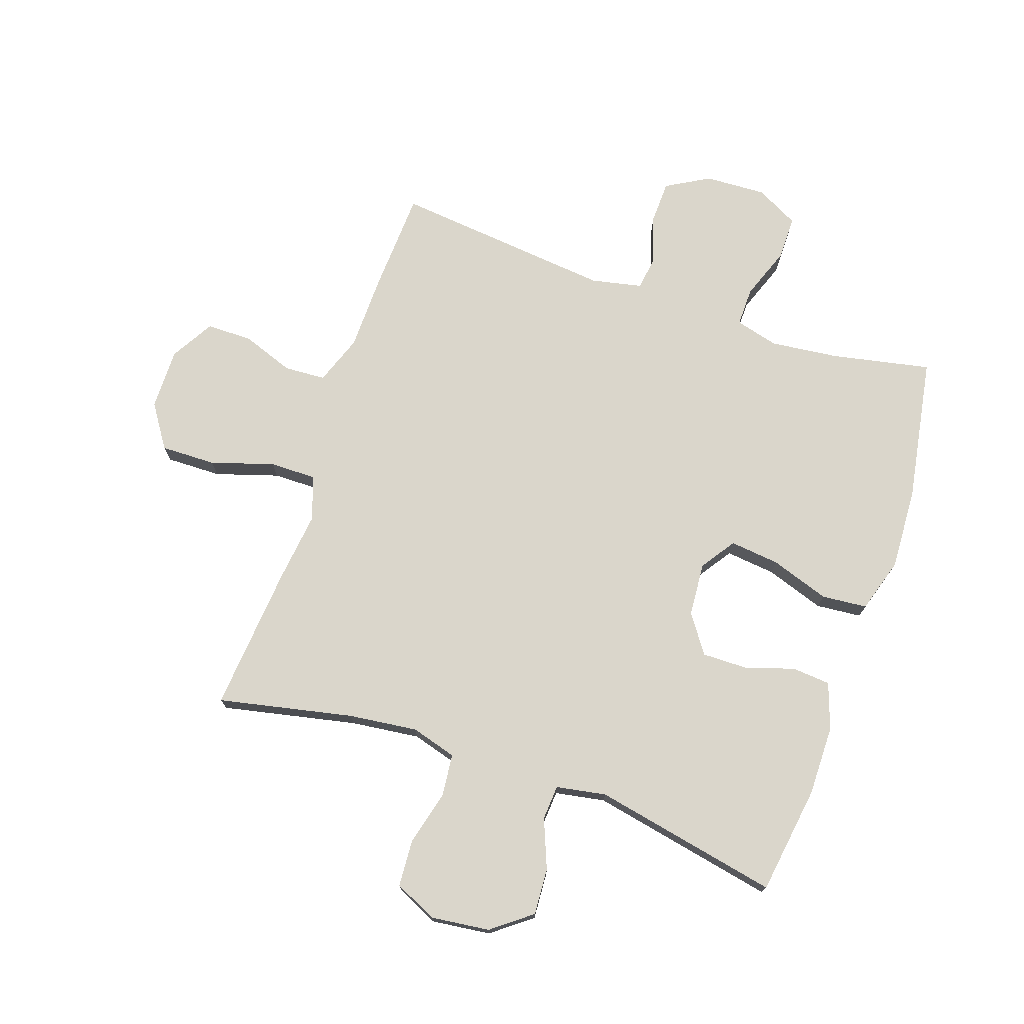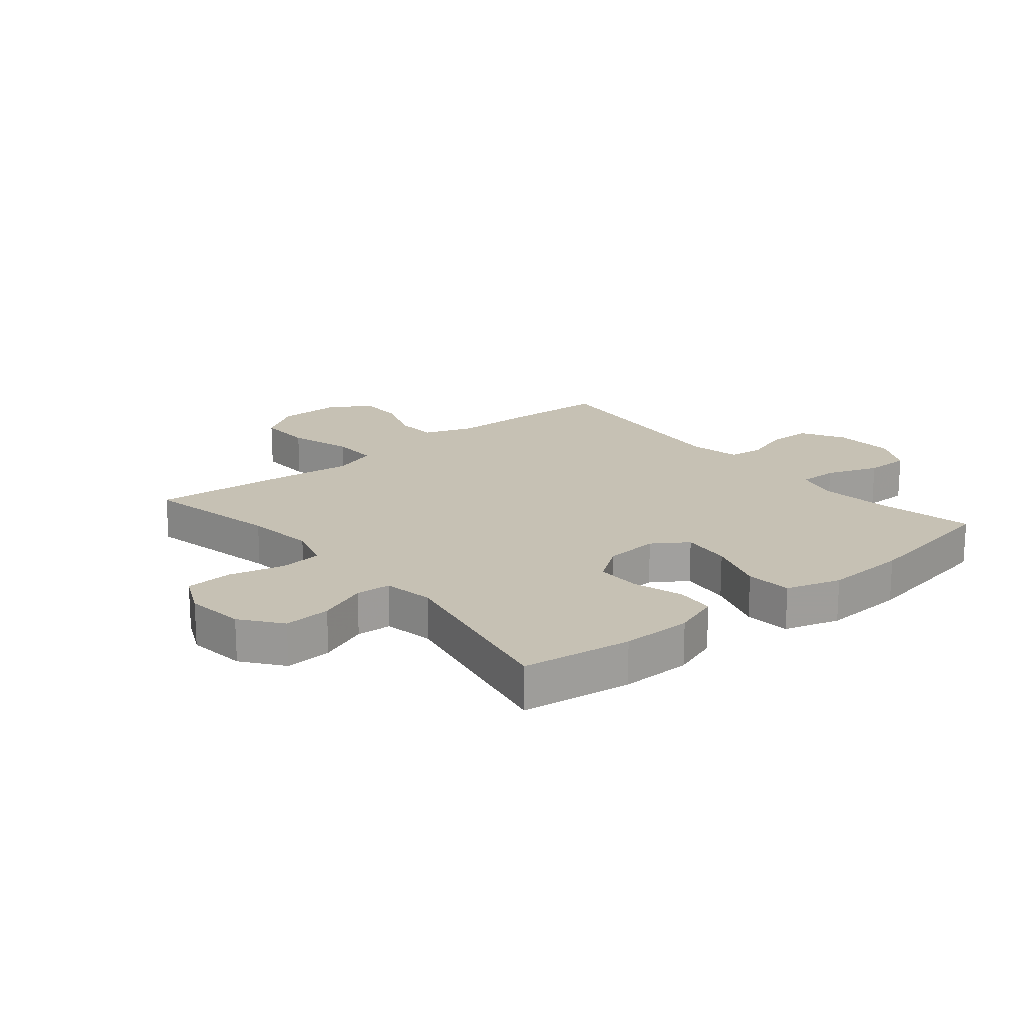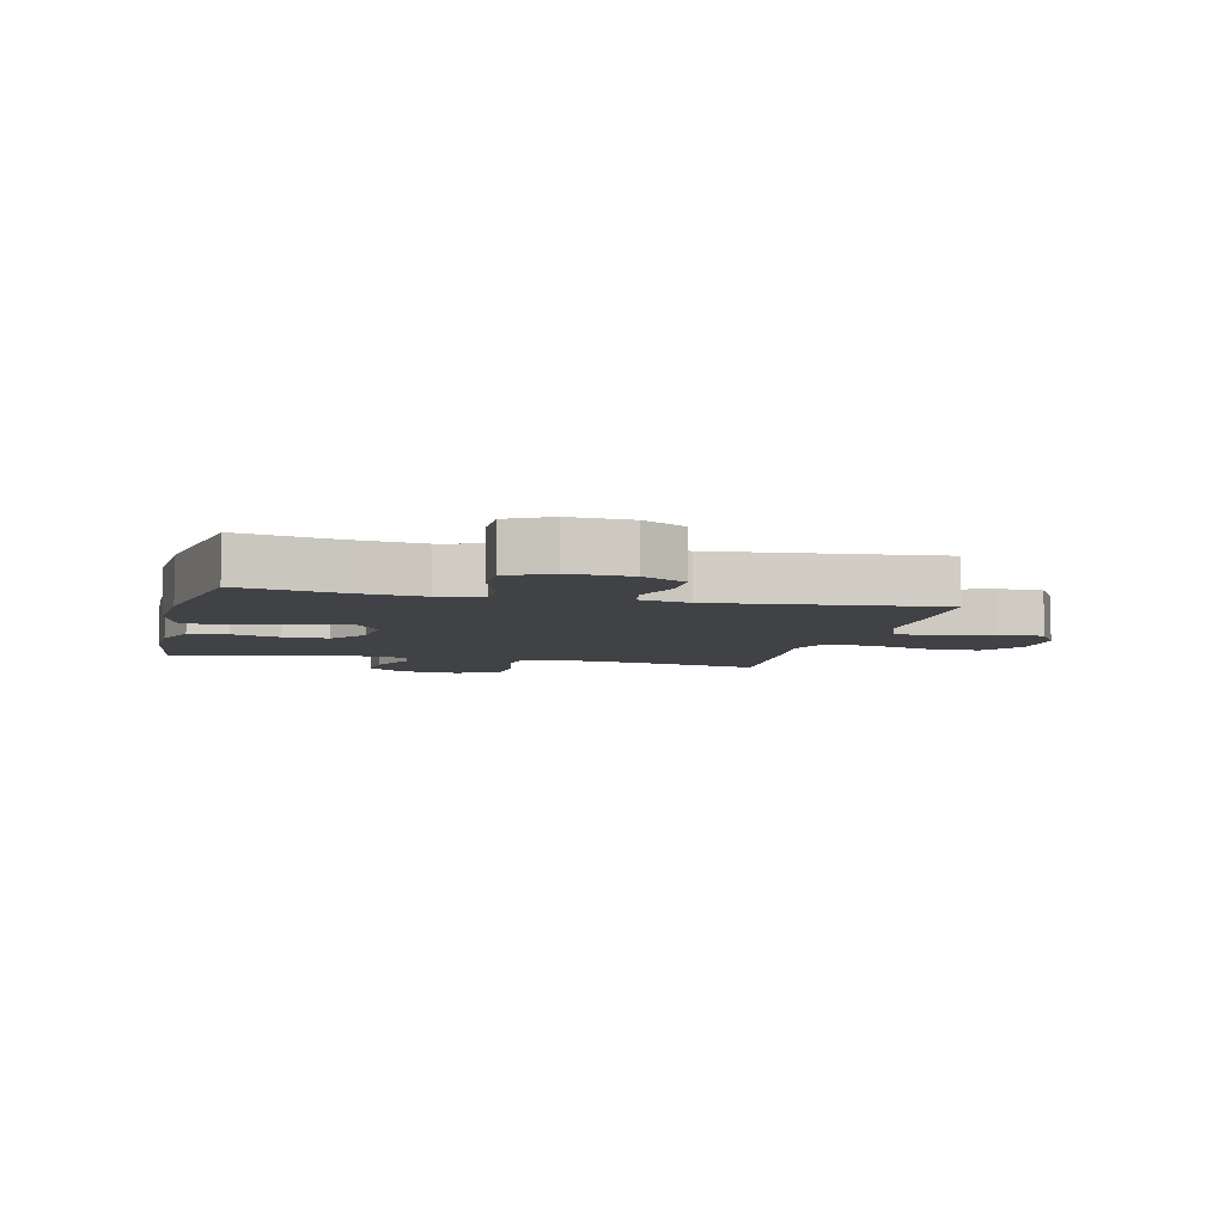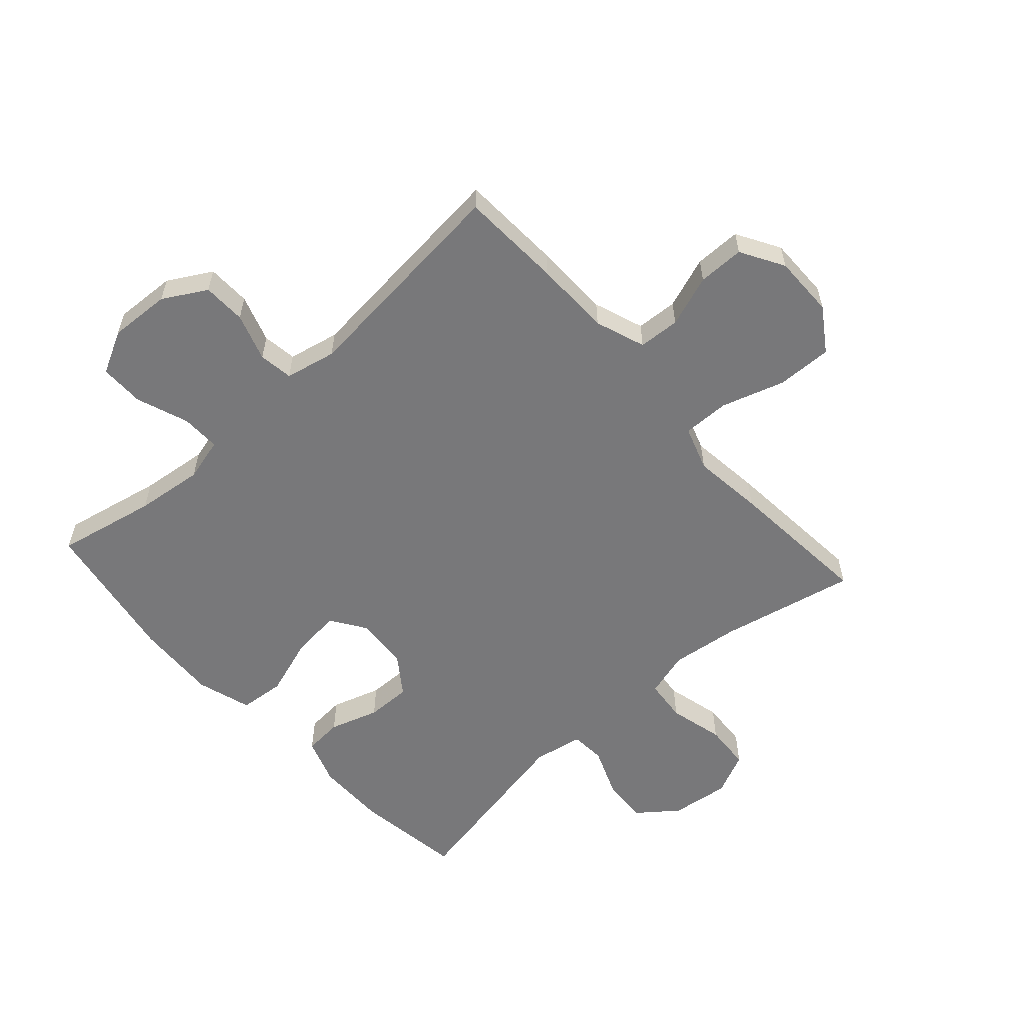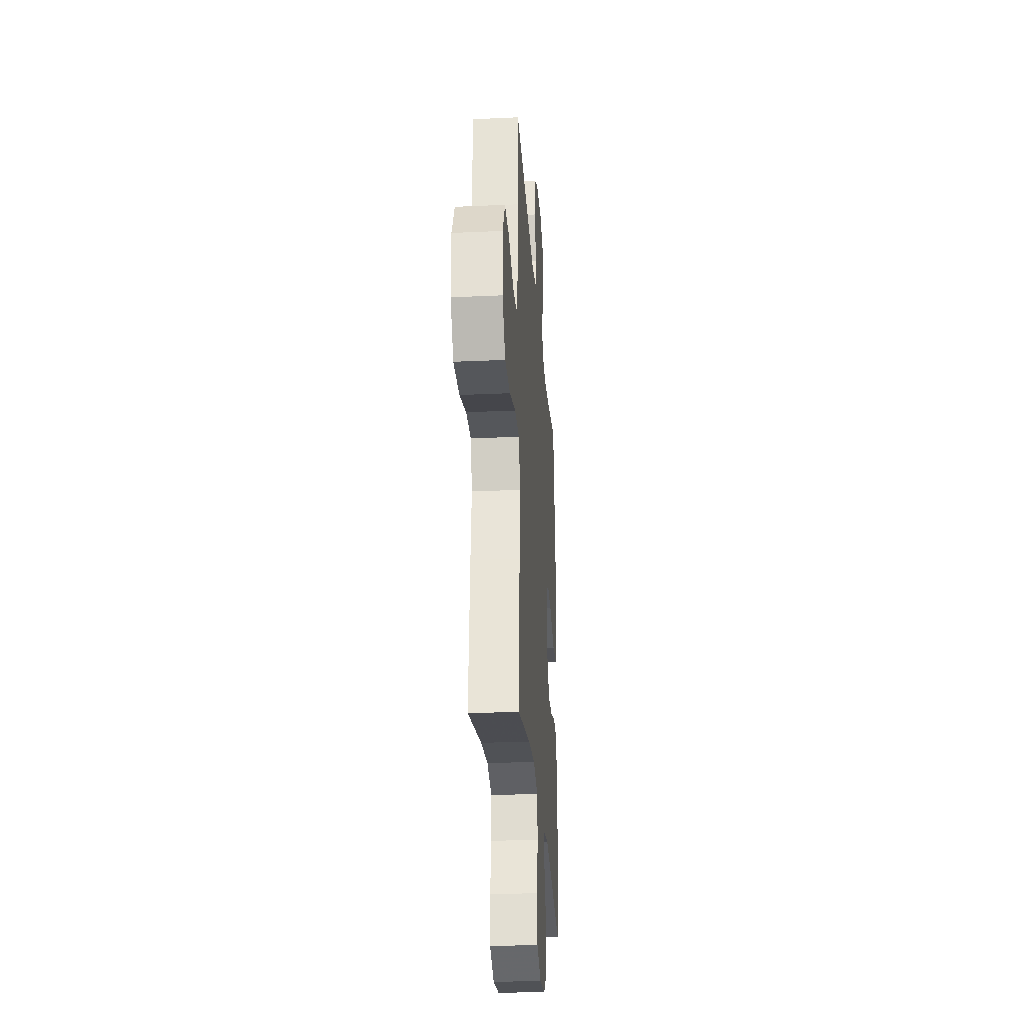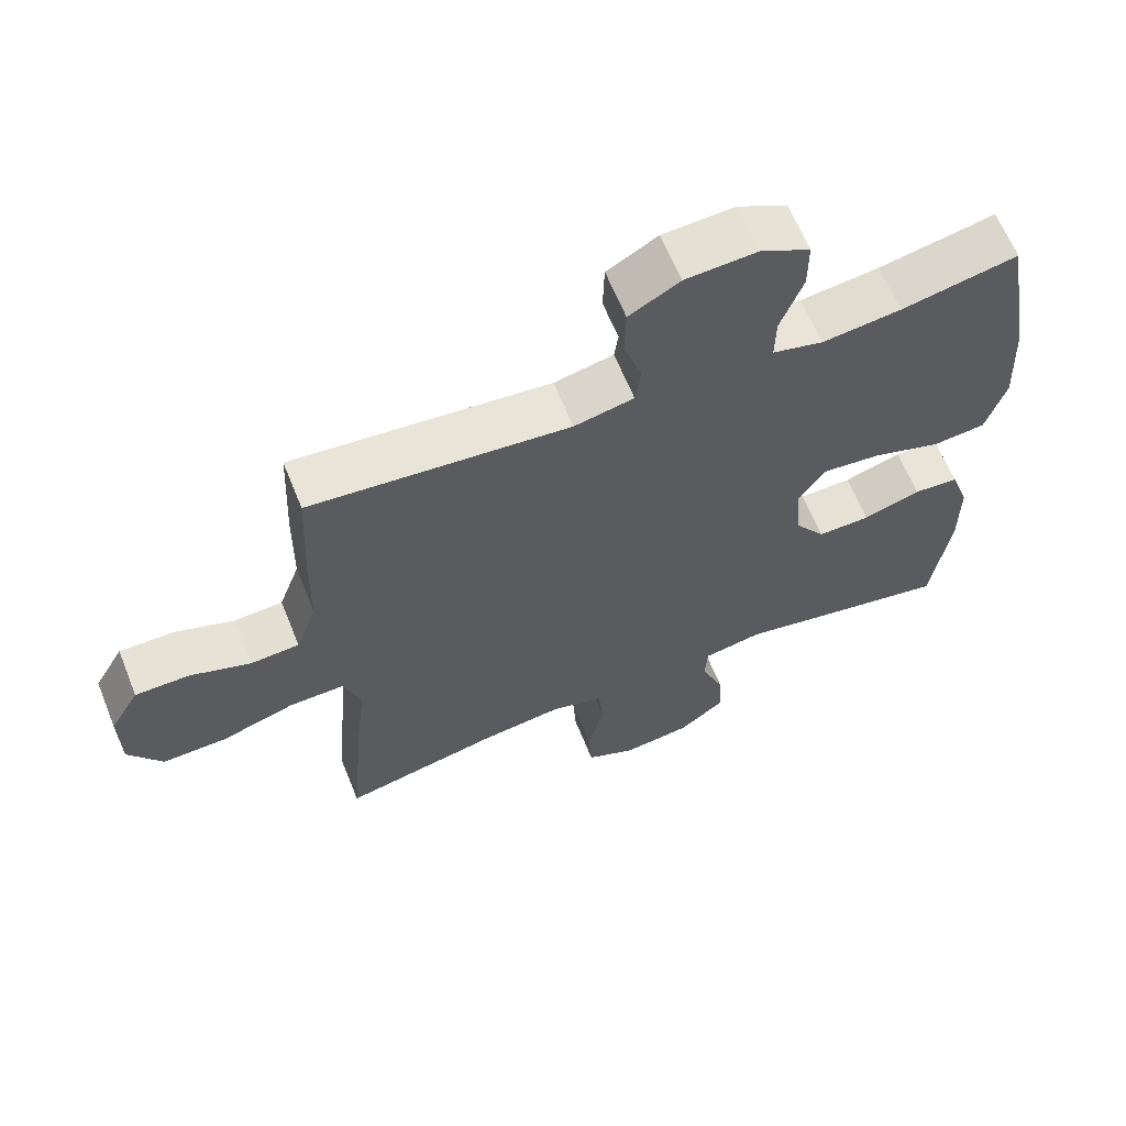
<metadata>
{"format":"obj","ext":"obj","renderer":"f3d","projection":"perspective","resolution":1024,"background":"white","views":[{"elev":73.9,"azim":-161.0,"up":"+Y"},{"elev":18.6,"azim":-129.6,"up":"+Y"},{"elev":-6.1,"azim":-13.6,"up":"+Y"},{"elev":-57.5,"azim":41.9,"up":"+Y"},{"elev":-27.6,"azim":94.0,"up":"+Z"},{"elev":63.7,"azim":158.0,"up":"+Z"}]}
</metadata>
<code>
v -0.5 0.07 -0.5
v -0.526 0.07 -0.318
v -0.525 0.07 -0.201
v -0.498 0.07 -0.124
v -0.434 0.07 -0.119
v -0.352 0.07 -0.145
v -0.277 0.07 -0.146
v -0.232 0.07 -0.083
v -0.225 0.07 0.007
v -0.264 0.07 0.065
v -0.347 0.07 0.056
v -0.445 0.07 0.023
v -0.521 0.07 0.03
v -0.549 0.07 0.121
v -0.542 0.07 0.258
v -0.5 0.07 0.5
v -0.334 0.07 0.466
v -0.221 0.07 0.453
v -0.149 0.07 0.472
v -0.15 0.07 0.537
v -0.182 0.07 0.624
v -0.182 0.07 0.698
v -0.111 0.07 0.735
v -0.009 0.07 0.73
v 0.063 0.07 0.689
v 0.065 0.07 0.617
v 0.039 0.07 0.538
v 0.047 0.07 0.481
v 0.132 0.07 0.463
v 0.5 0.07 0.5
v 0.508 0.07 0.331
v 0.51 0.07 0.203
v 0.54 0.07 0.12
v 0.609 0.07 0.116
v 0.695 0.07 0.147
v 0.772 0.07 0.147
v 0.814 0.07 0.075
v 0.813 0.07 -0.028
v 0.765 0.07 -0.1
v 0.673 0.07 -0.098
v 0.568 0.07 -0.065
v 0.49 0.07 -0.064
v 0.465 0.07 -0.138
v 0.479 0.07 -0.256
v 0.5 0.07 -0.5
v 0.275 0.07 -0.452
v 0.16 0.07 -0.438
v 0.084 0.07 -0.46
v 0.077 0.07 -0.531
v 0.1 0.07 -0.623
v 0.095 0.07 -0.701
v 0.024 0.07 -0.734
v -0.074 0.07 -0.722
v -0.14 0.07 -0.671
v -0.135 0.07 -0.593
v -0.102 0.07 -0.511
v -0.106 0.07 -0.453
v -0.189 0.07 -0.438
v -0.5 0 -0.5
v -0.526 0 -0.318
v -0.525 0 -0.201
v -0.498 0 -0.124
v -0.434 0 -0.119
v -0.352 0 -0.145
v -0.277 0 -0.146
v -0.232 0 -0.083
v -0.225 0 0.007
v -0.264 0 0.065
v -0.347 0 0.056
v -0.445 0 0.023
v -0.521 0 0.03
v -0.549 0 0.121
v -0.542 0 0.258
v -0.5 0 0.5
v -0.334 0 0.466
v -0.221 0 0.453
v -0.149 0 0.472
v -0.15 0 0.537
v -0.182 0 0.624
v -0.182 0 0.698
v -0.111 0 0.735
v -0.009 0 0.73
v 0.063 0 0.689
v 0.065 0 0.617
v 0.039 0 0.538
v 0.047 0 0.481
v 0.132 0 0.463
v 0.5 0 0.5
v 0.508 0 0.331
v 0.51 0 0.203
v 0.54 0 0.12
v 0.609 0 0.116
v 0.695 0 0.147
v 0.772 0 0.147
v 0.814 0 0.075
v 0.813 0 -0.028
v 0.765 0 -0.1
v 0.673 0 -0.098
v 0.568 0 -0.065
v 0.49 0 -0.064
v 0.465 0 -0.138
v 0.479 0 -0.256
v 0.5 0 -0.5
v 0.275 0 -0.452
v 0.16 0 -0.438
v 0.084 0 -0.46
v 0.077 0 -0.531
v 0.1 0 -0.623
v 0.095 0 -0.701
v 0.024 0 -0.734
v -0.074 0 -0.722
v -0.14 0 -0.671
v -0.135 0 -0.593
v -0.102 0 -0.511
v -0.106 0 -0.453
v -0.189 0 -0.438
f 53 54 55 56
f 53 56 57
f 52 53 57
f 49 50 51 52
f 48 49 52 57
f 47 48 57 58
f 43 44 45 46
f 42 43 46 47
f 38 39 40 41
f 38 41 42
f 37 38 42
f 34 35 36 37
f 33 34 37 42
f 32 33 42 47
f 29 30 31 32
f 28 29 32 47
f 24 25 26 27
f 20 21 22 23
f 19 20 23 24
f 14 15 16 17
f 14 17 18
f 11 12 13 14
f 10 11 14 18
f 9 10 18 19
f 3 4 5 6
f 3 6 7
f 58 1 2 3
f 58 3 7
f 47 58 7 8
f 24 27 28 47
f 19 24 47
f 8 9 19 47
f 114 113 112 111
f 115 114 111
f 115 111 110
f 110 109 108 107
f 115 110 107 106
f 116 115 106 105
f 104 103 102 101
f 105 104 101 100
f 99 98 97 96
f 100 99 96
f 100 96 95
f 95 94 93 92
f 100 95 92 91
f 105 100 91 90
f 90 89 88 87
f 105 90 87 86
f 85 84 83 82
f 81 80 79 78
f 82 81 78 77
f 75 74 73 72
f 76 75 72
f 72 71 70 69
f 76 72 69 68
f 77 76 68 67
f 64 63 62 61
f 65 64 61
f 61 60 59 116
f 65 61 116
f 66 65 116 105
f 105 86 85 82
f 105 82 77
f 105 77 67 66
f 1 59 60 2
f 2 60 61 3
f 3 61 62 4
f 4 62 63 5
f 5 63 64 6
f 6 64 65 7
f 7 65 66 8
f 8 66 67 9
f 9 67 68 10
f 10 68 69 11
f 11 69 70 12
f 12 70 71 13
f 13 71 72 14
f 14 72 73 15
f 15 73 74 16
f 16 74 75 17
f 17 75 76 18
f 18 76 77 19
f 19 77 78 20
f 20 78 79 21
f 21 79 80 22
f 22 80 81 23
f 23 81 82 24
f 24 82 83 25
f 25 83 84 26
f 26 84 85 27
f 27 85 86 28
f 28 86 87 29
f 29 87 88 30
f 30 88 89 31
f 31 89 90 32
f 32 90 91 33
f 33 91 92 34
f 34 92 93 35
f 35 93 94 36
f 36 94 95 37
f 37 95 96 38
f 38 96 97 39
f 39 97 98 40
f 40 98 99 41
f 41 99 100 42
f 42 100 101 43
f 43 101 102 44
f 44 102 103 45
f 45 103 104 46
f 46 104 105 47
f 47 105 106 48
f 48 106 107 49
f 49 107 108 50
f 50 108 109 51
f 51 109 110 52
f 52 110 111 53
f 53 111 112 54
f 54 112 113 55
f 55 113 114 56
f 56 114 115 57
f 57 115 116 58
f 58 116 59 1

</code>
